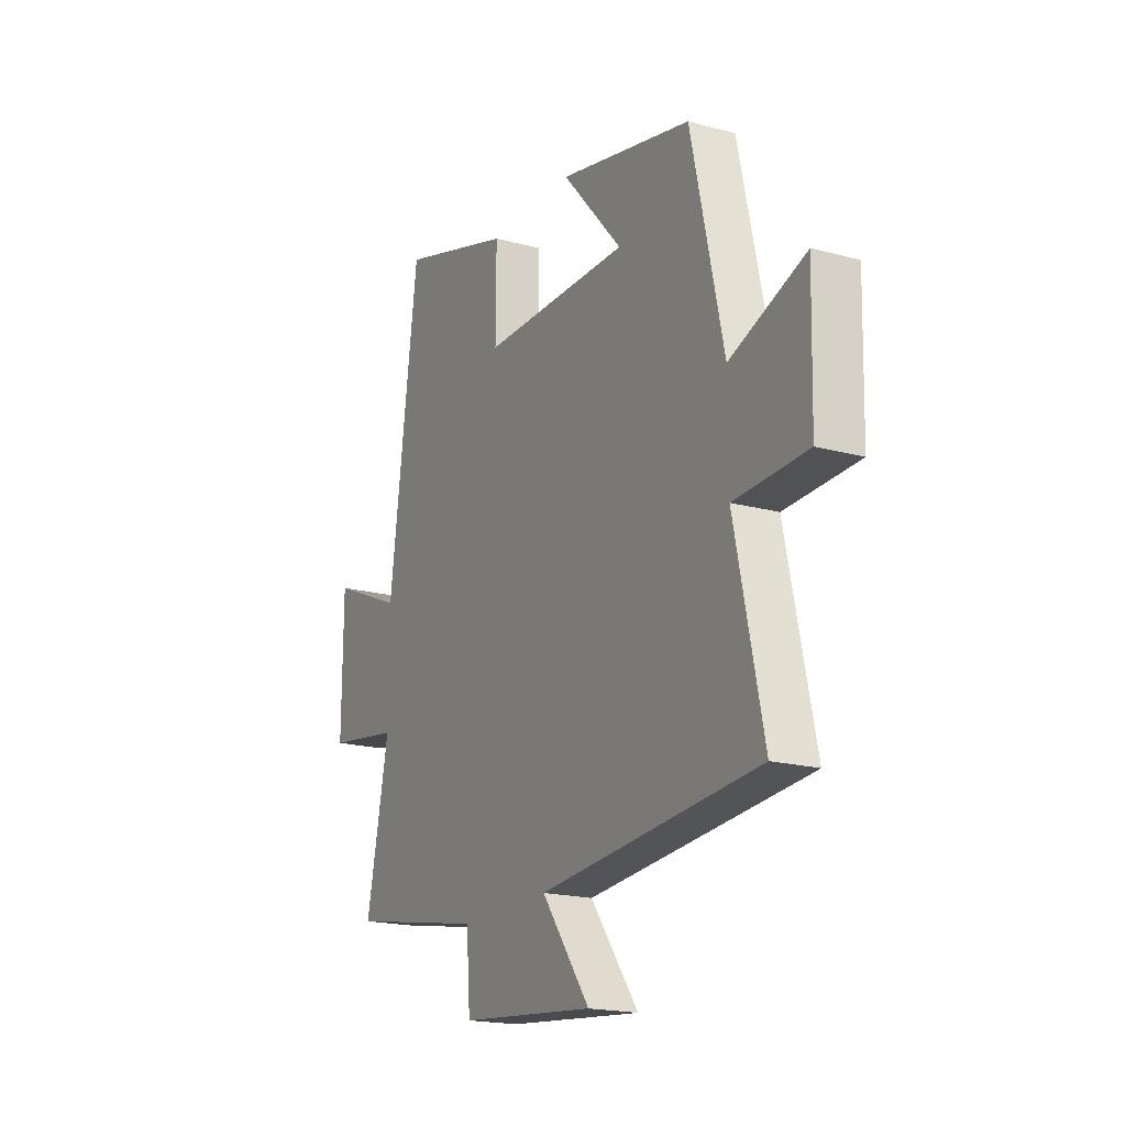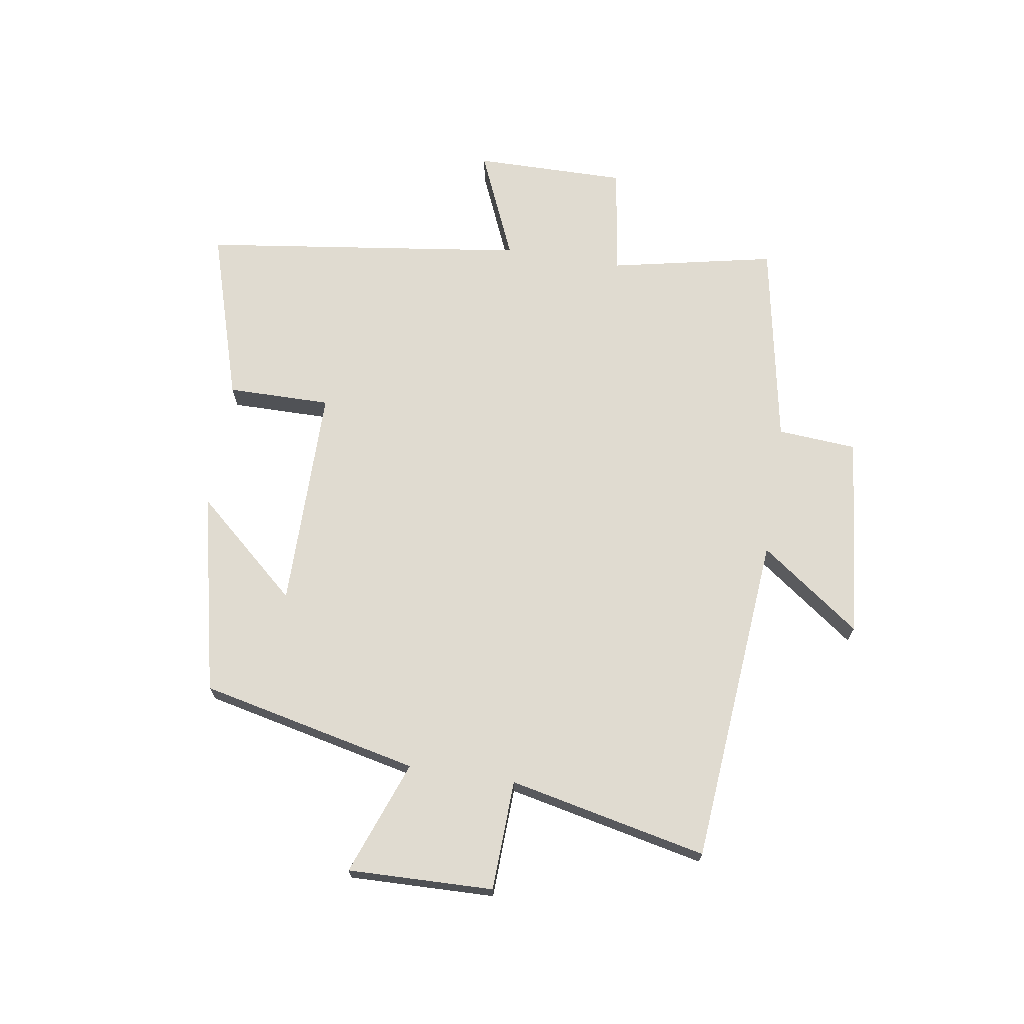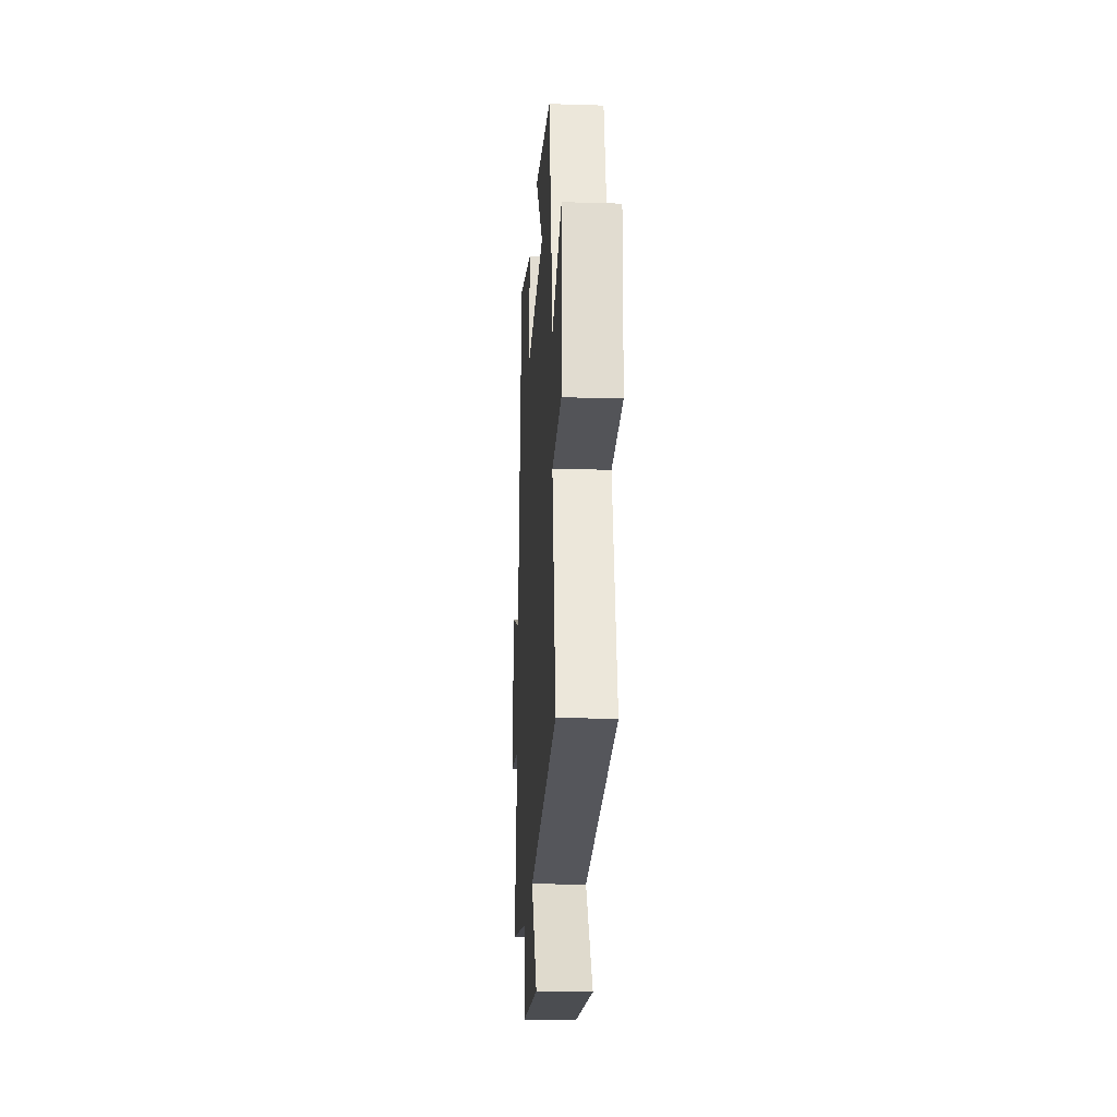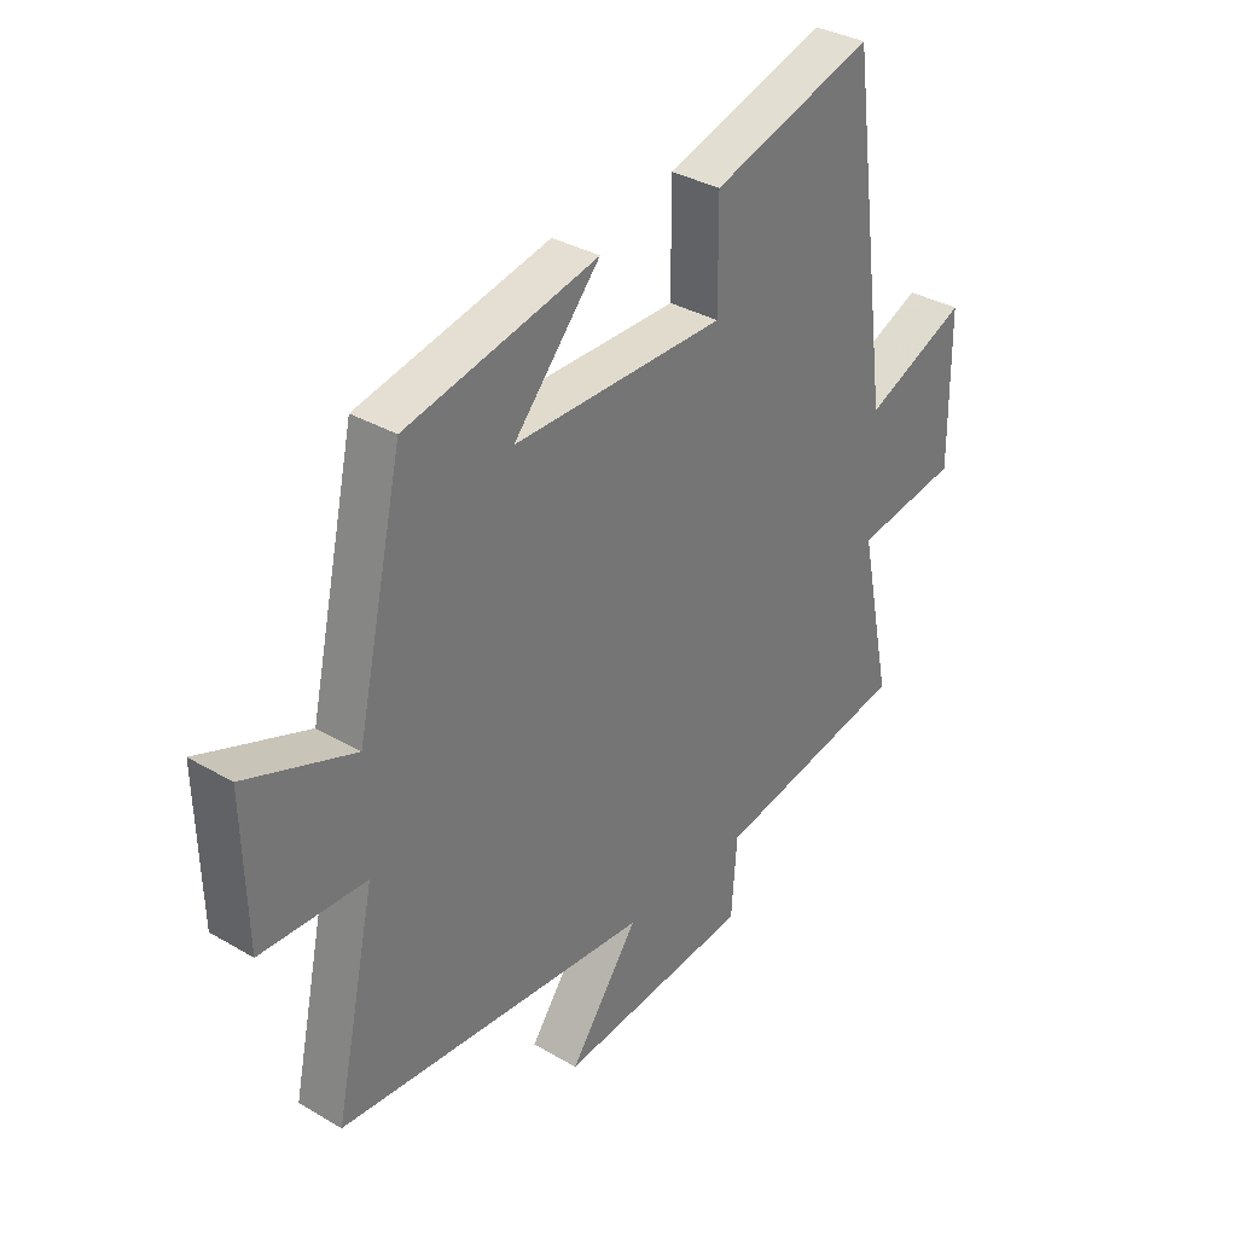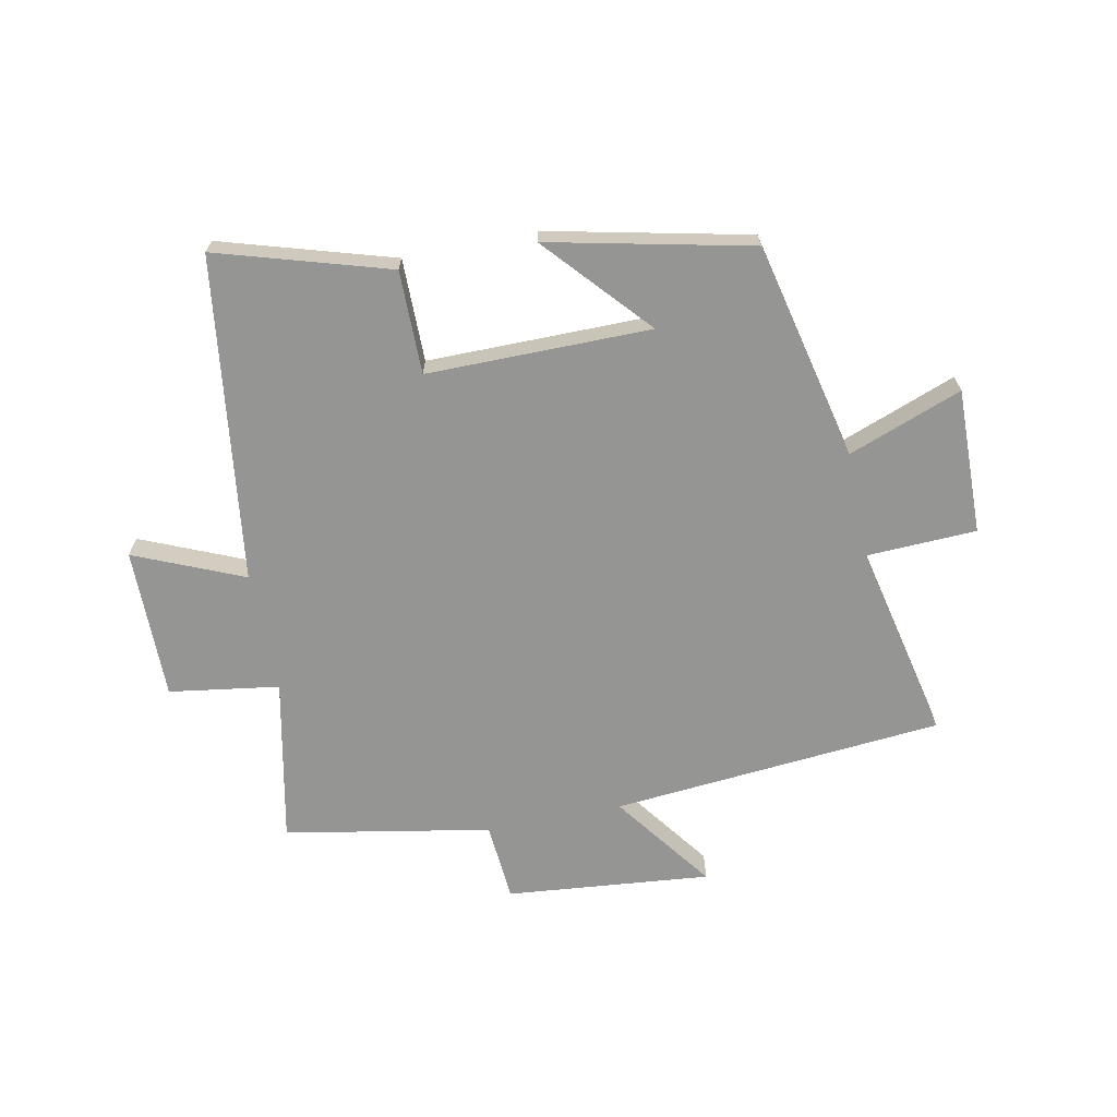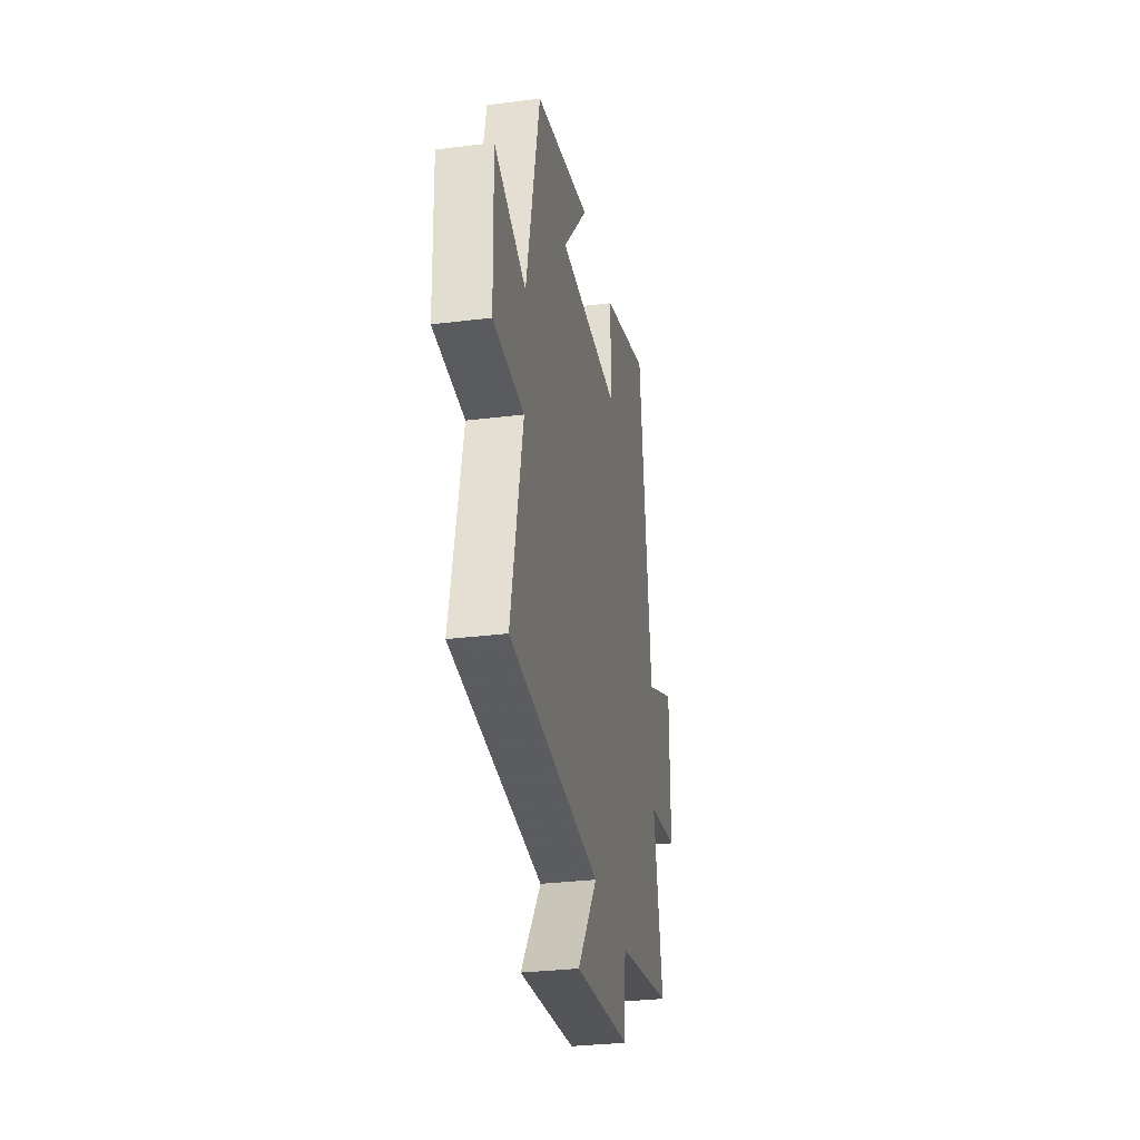
<metadata>
{"format":"obj","ext":"obj","renderer":"f3d","projection":"perspective","resolution":1024,"background":"white","views":[{"elev":-18.9,"azim":62.6,"up":"+Z"},{"elev":69.9,"azim":98.9,"up":"+Y"},{"elev":-21.4,"azim":86.8,"up":"+Z"},{"elev":33.9,"azim":128.6,"up":"+Z"},{"elev":-67.3,"azim":11.5,"up":"+Y"},{"elev":-30.5,"azim":100.2,"up":"+Z"}]}
</metadata>
<code>
v 0.572 0.07 -0.453
v 0.017 0.07 -0.5
v 0.139 0.07 -0.667
v -0.203 0.07 -0.633
v -0.213 0.07 -0.5
v -0.557 0.07 -0.436
v -0.5 0.07 -0.161
v -0.684 0.07 -0.133
v -0.682 0.07 0.121
v -0.5 0.07 0.043
v -0.427 0.07 0.587
v -0.14 0.07 0.5
v -0.141 0.07 0.327
v 0.233 0.07 0.327
v 0.08 0.07 0.5
v 0.418 0.07 0.425
v 0.5 0.07 0.059
v 0.691 0.07 0.13
v 0.685 0.07 -0.114
v 0.5 0.07 -0.121
v 0.572 0 -0.453
v 0.017 0 -0.5
v 0.139 0 -0.667
v -0.203 0 -0.633
v -0.213 0 -0.5
v -0.557 0 -0.436
v -0.5 0 -0.161
v -0.684 0 -0.133
v -0.682 0 0.121
v -0.5 0 0.043
v -0.427 0 0.587
v -0.14 0 0.5
v -0.141 0 0.327
v 0.233 0 0.327
v 0.08 0 0.5
v 0.418 0 0.425
v 0.5 0 0.059
v 0.691 0 0.13
v 0.685 0 -0.114
v 0.5 0 -0.121
f 17 18 19 20
f 16 17 20
f 14 15 16
f 14 16 20
f 13 14 20 1
f 10 11 12 13
f 7 8 9 10
f 7 10 13 1
f 5 6 7 1
f 2 3 4 5
f 1 2 5
f 40 39 38 37
f 40 37 36
f 36 35 34
f 40 36 34
f 21 40 34 33
f 33 32 31 30
f 30 29 28 27
f 21 33 30 27
f 21 27 26 25
f 25 24 23 22
f 25 22 21
f 1 21 22 2
f 2 22 23 3
f 3 23 24 4
f 4 24 25 5
f 5 25 26 6
f 6 26 27 7
f 7 27 28 8
f 8 28 29 9
f 9 29 30 10
f 10 30 31 11
f 11 31 32 12
f 12 32 33 13
f 13 33 34 14
f 14 34 35 15
f 15 35 36 16
f 16 36 37 17
f 17 37 38 18
f 18 38 39 19
f 19 39 40 20
f 20 40 21 1

</code>
